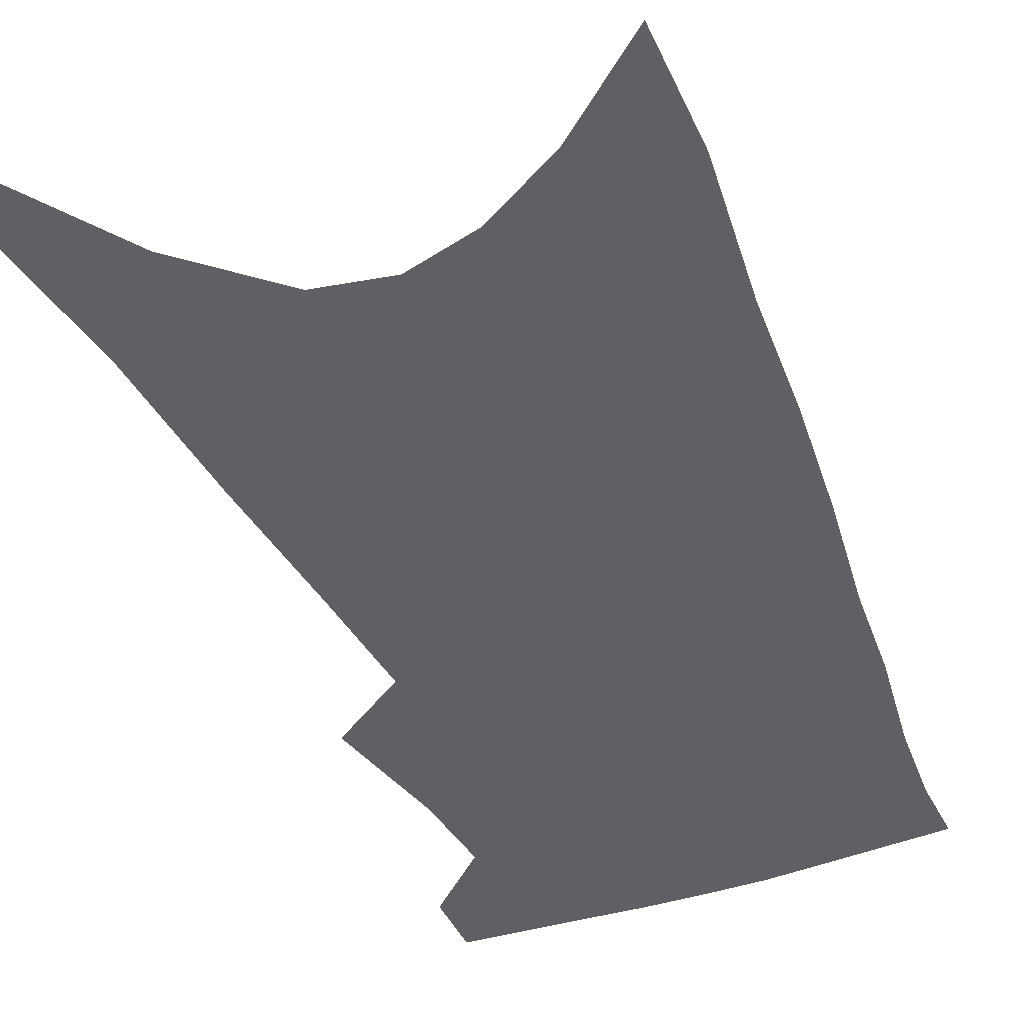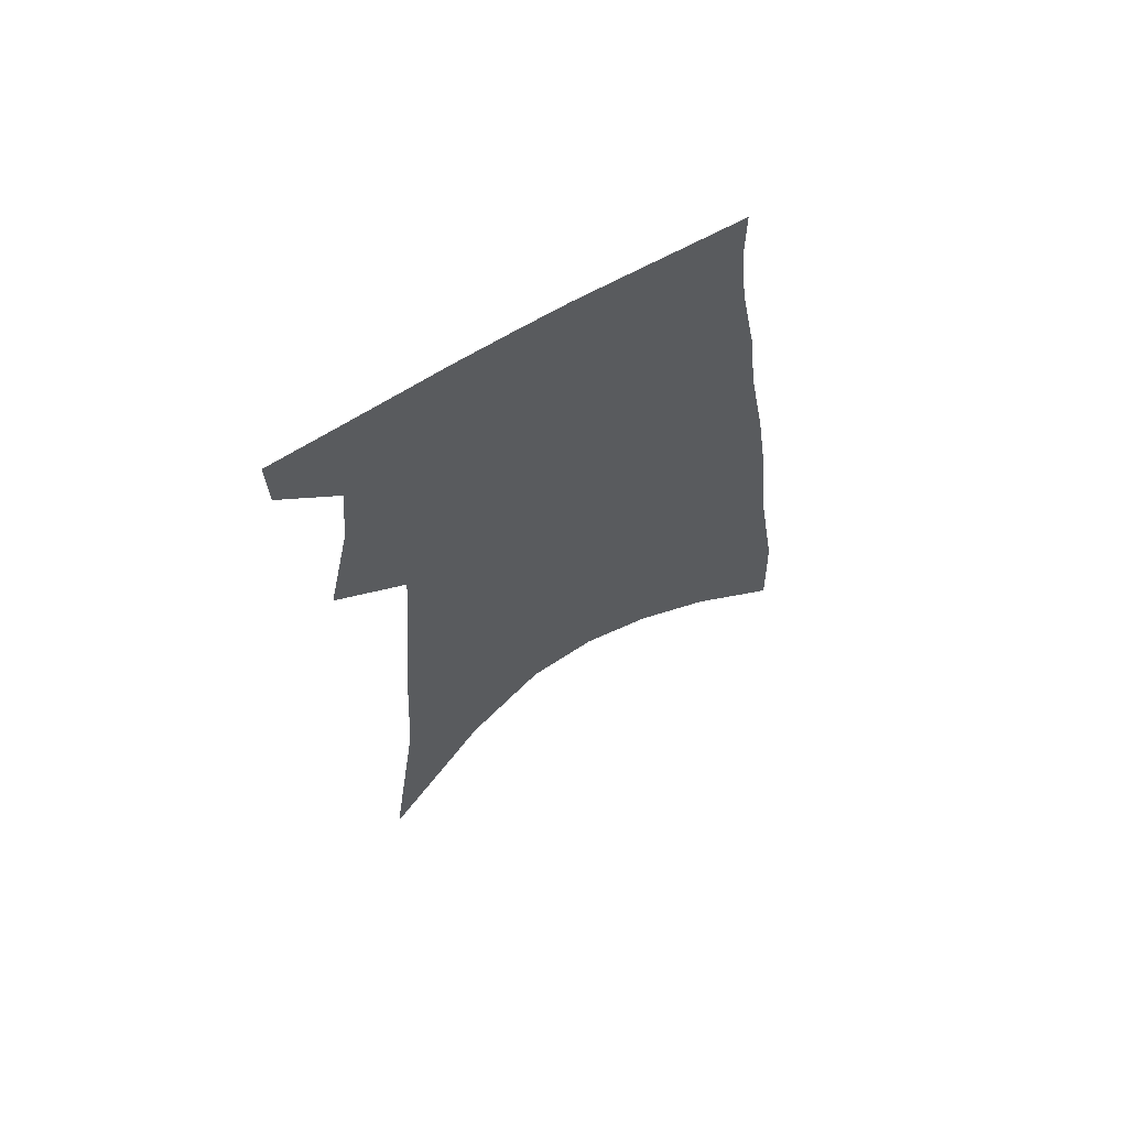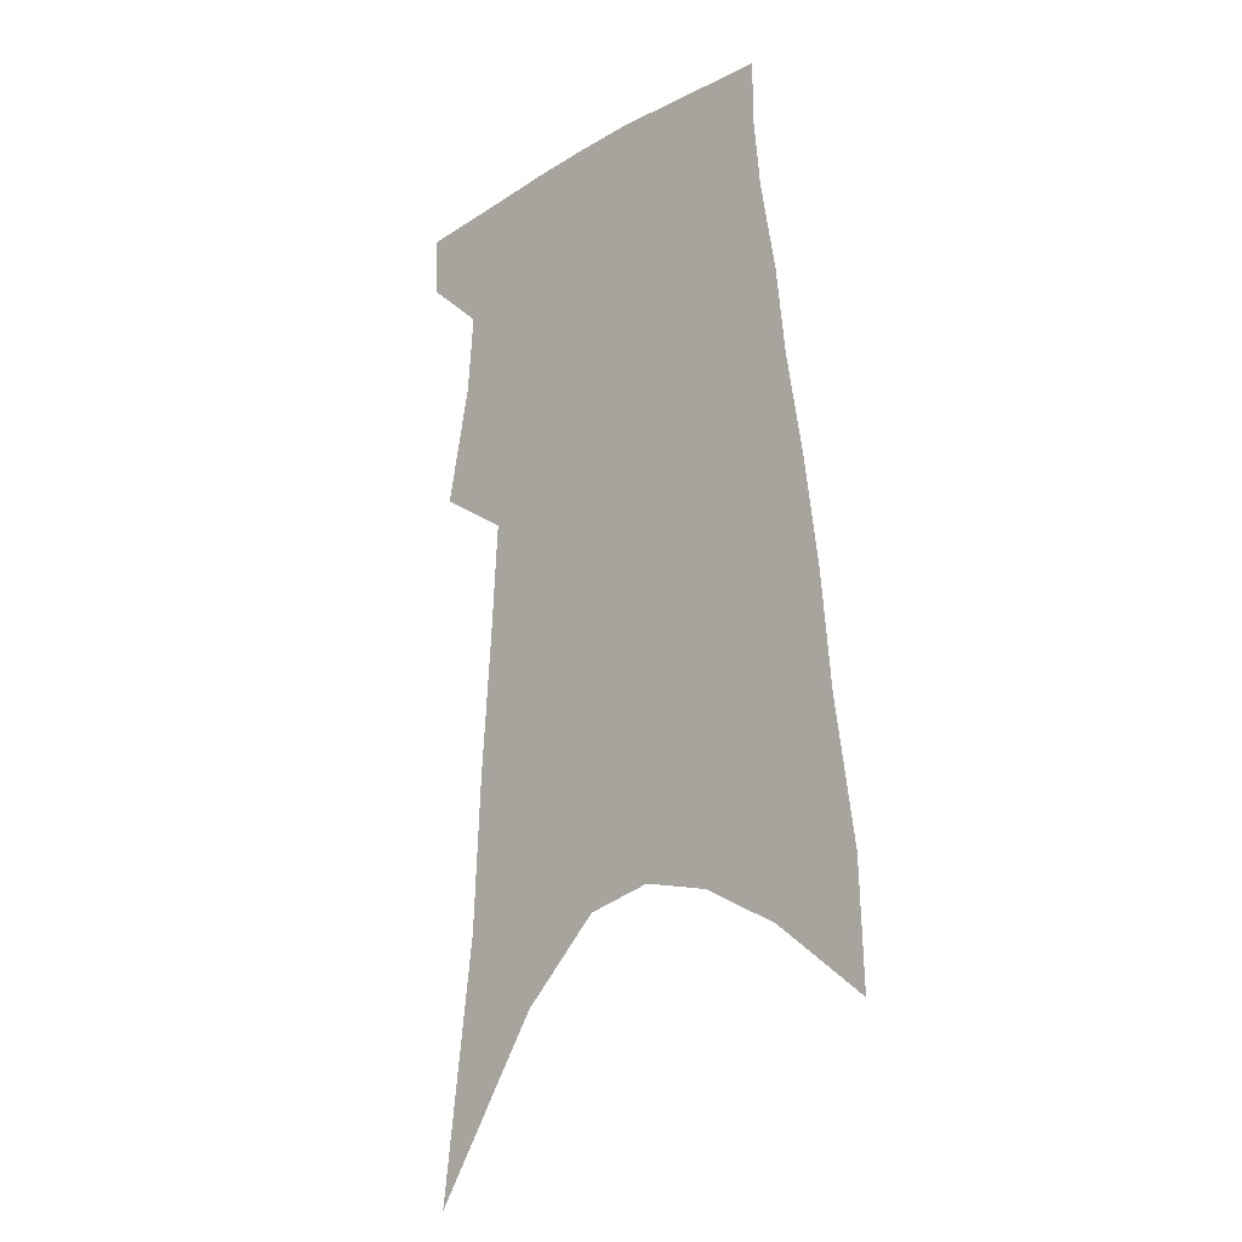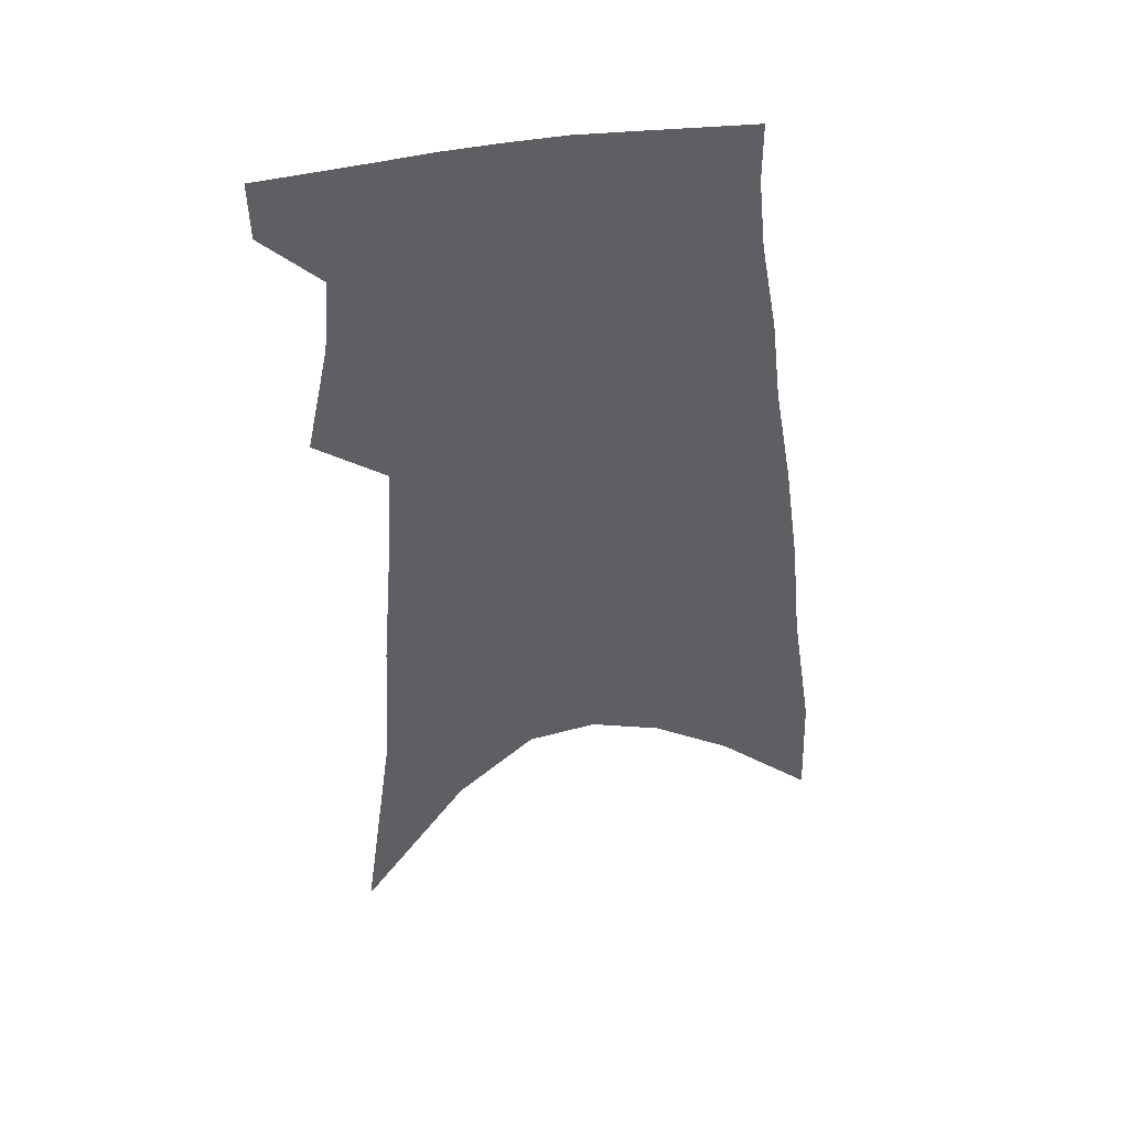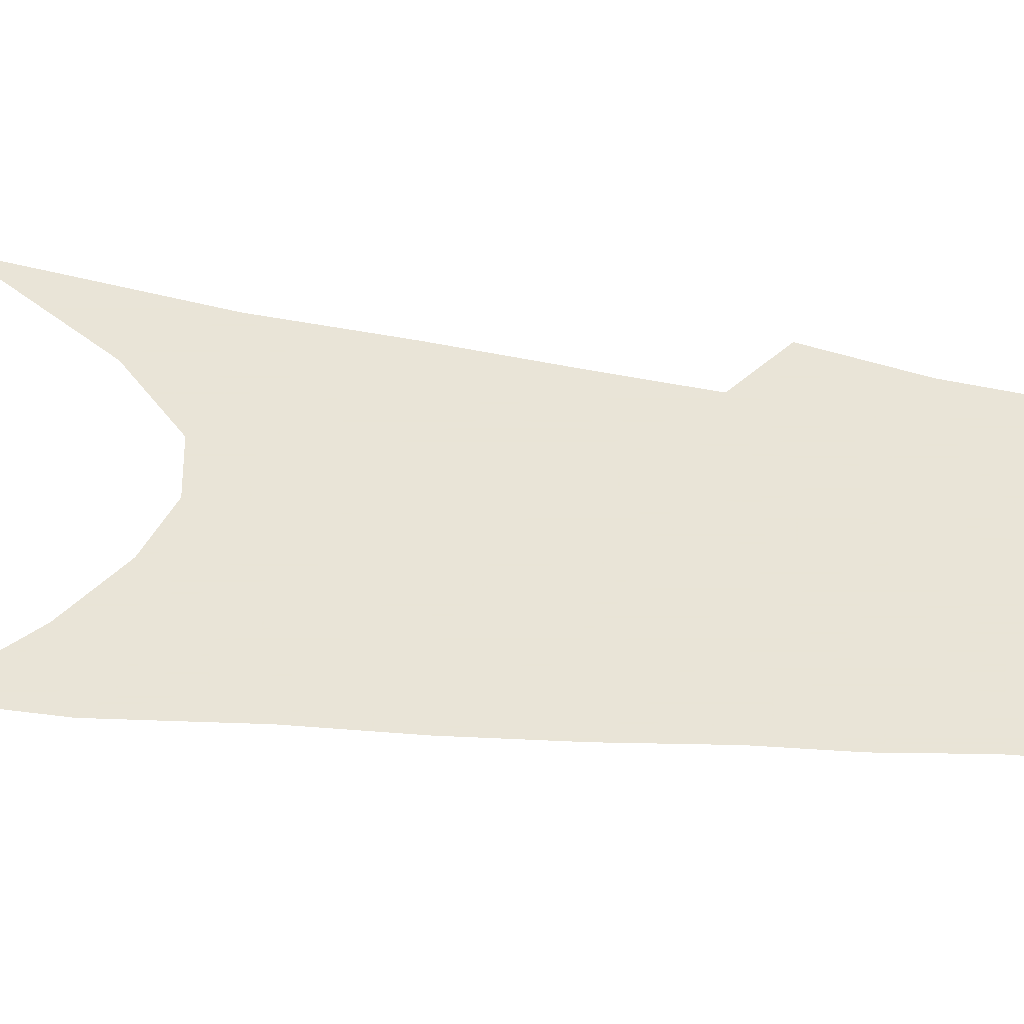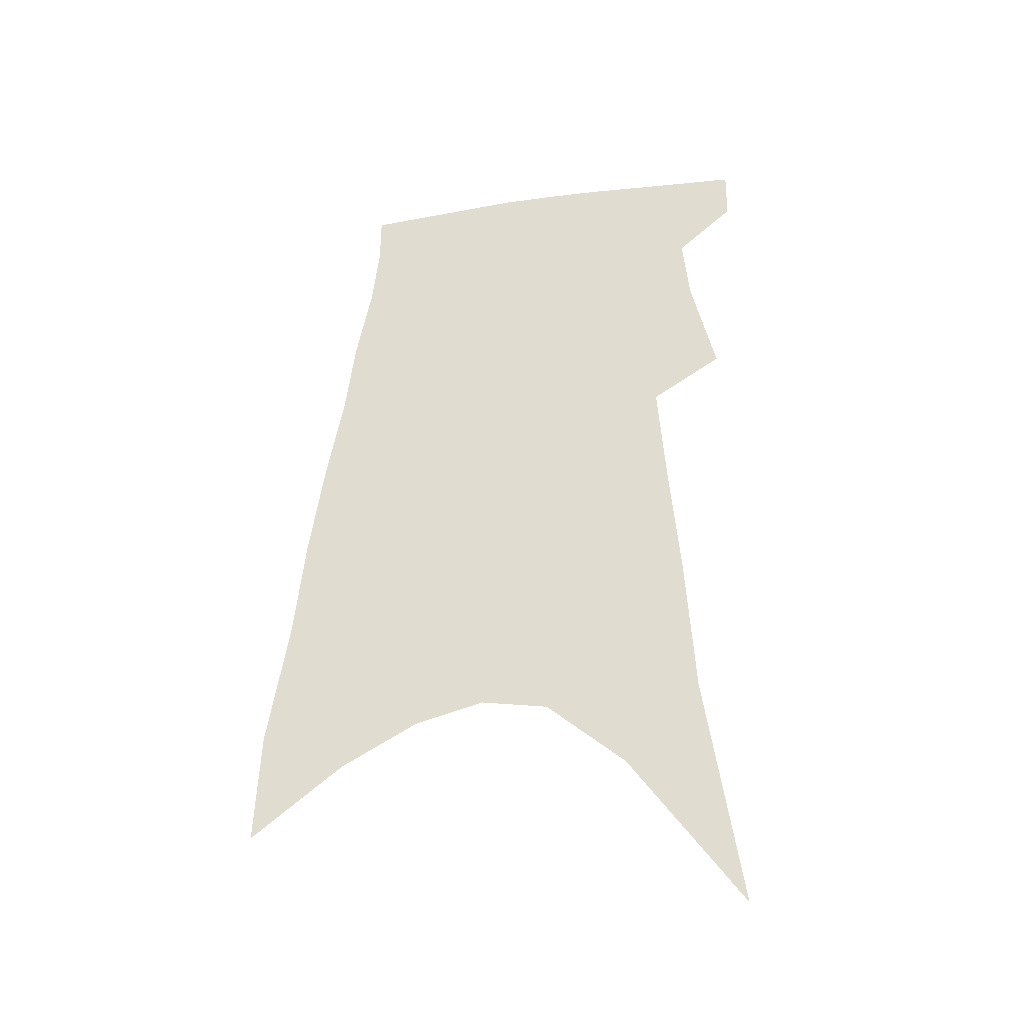
<metadata>
{"format":"obj","ext":"obj","renderer":"f3d","projection":"perspective","resolution":1024,"background":"white","views":[{"elev":-43.7,"azim":25.0,"up":"+Z"},{"elev":66.3,"azim":-29.2,"up":"+Y"},{"elev":-18.9,"azim":44.4,"up":"+Y"},{"elev":45.1,"azim":-6.8,"up":"+Y"},{"elev":42.8,"azim":100.9,"up":"+Z"},{"elev":-39.7,"azim":-167.2,"up":"+Y"}]}
</metadata>
<code>
v 513 365.2 0
v 512.6 381.9 0
v 521.4 294.9 0
v 528.3 328.4 0
v 530.1 350.2 0
v 529.9 367.6 0
v 528.3 383.6 0
v 525.6 93.96 0
v 535.1 166.5 0
v 537.3 209.7 0
v 540.3 249.5 0
v 542.3 281.9 0
v 545 311.1 0
v 546.7 334.6 0
v 547.1 353.4 0
v 546 369.4 0
v 544.2 385.4 0
v 557.4 143.1 0
v 560.3 195.2 0
v 560.4 231.2 0
v 560.9 263.6 0
v 561.2 290.4 0
v 561.8 314.4 0
v 563.1 337.6 0
v 562.9 354.9 0
v 562.3 371 0
v 560.1 387.3 0
v 580.3 165.2 0
v 579.4 203.4 0
v 578.9 240.2 0
v 578.4 269.4 0
v 578.3 295.2 0
v 578.8 320.1 0
v 578.8 339.7 0
v 579 357.3 0
v 578 372.4 0
v 576.2 388.6 0
v 599.9 169.7 0
v 597.9 208.2 0
v 596.5 238.2 0
v 595.3 268.4 0
v 594.5 298.1 0
v 594.2 321.1 0
v 594.1 340.9 0
v 594 357.8 0
v 593.7 373.3 0
v 592.3 389.5 0
v 620.1 165.1 0
v 617 203.7 0
v 613.8 240.7 0
v 612 270 0
v 610.9 295.5 0
v 610.1 318.2 0
v 609.2 340.2 0
v 609.1 357.8 0
v 609.4 373.9 0
v 609.5 389.3 0
v 642.5 153.2 0
v 638 194.2 0
v 633.6 231.4 0
v 631.2 261.5 0
v 628.6 289.7 0
v 626.7 314.4 0
v 626.3 335.1 0
v 624.8 356.1 0
v 624.4 374.1 0
v 625.1 389.1 0
v 669.1 132.3 0
v 667.9 166.4 0
v 662 206.5 0
v 659 238.6 0
v 654.8 270 0
v 649.7 300.3 0
v 647 325 0
v 642.4 351.3 0
v 640.4 372 0
v 640.4 388.9 0
v 691 451 0
f 5 6 1
f 1 6 2
f 6 7 2
f 12 13 3
f 3 13 4
f 13 14 4
f 4 14 5
f 14 15 5
f 5 15 6
f 15 16 6
f 6 16 7
f 16 17 7
f 8 18 9
f 18 19 9
f 9 19 10
f 19 20 10
f 10 20 11
f 20 21 11
f 11 21 12
f 21 22 12
f 12 22 13
f 22 23 13
f 13 23 14
f 23 24 14
f 14 24 15
f 24 25 15
f 15 25 16
f 25 26 16
f 16 26 17
f 26 27 17
f 18 28 19
f 28 29 19
f 19 29 20
f 29 30 20
f 20 30 21
f 30 31 21
f 21 31 22
f 31 32 22
f 22 32 23
f 32 33 23
f 23 33 24
f 33 34 24
f 24 34 25
f 34 35 25
f 25 35 26
f 35 36 26
f 26 36 27
f 36 37 27
f 28 38 29
f 38 39 29
f 29 39 30
f 39 40 30
f 30 40 31
f 40 41 31
f 31 41 32
f 41 42 32
f 32 42 33
f 42 43 33
f 33 43 34
f 43 44 34
f 34 44 35
f 44 45 35
f 35 45 36
f 45 46 36
f 36 46 37
f 46 47 37
f 38 48 39
f 48 49 39
f 39 49 40
f 49 50 40
f 40 50 41
f 50 51 41
f 41 51 42
f 51 52 42
f 42 52 43
f 52 53 43
f 43 53 44
f 53 54 44
f 44 54 45
f 54 55 45
f 45 55 46
f 55 56 46
f 46 56 47
f 56 57 47
f 48 58 49
f 58 59 49
f 49 59 50
f 59 60 50
f 50 60 51
f 60 61 51
f 51 61 52
f 61 62 52
f 52 62 53
f 62 63 53
f 53 63 54
f 63 64 54
f 54 64 55
f 64 65 55
f 55 65 56
f 65 66 56
f 56 66 57
f 66 67 57
f 58 68 59
f 68 69 59
f 59 69 60
f 69 70 60
f 60 70 61
f 70 71 61
f 61 71 62
f 71 72 62
f 62 72 63
f 72 73 63
f 63 73 64
f 73 74 64
f 64 74 65
f 74 75 65
f 65 75 66
f 75 76 66
f 66 76 67
f 76 77 67

</code>
